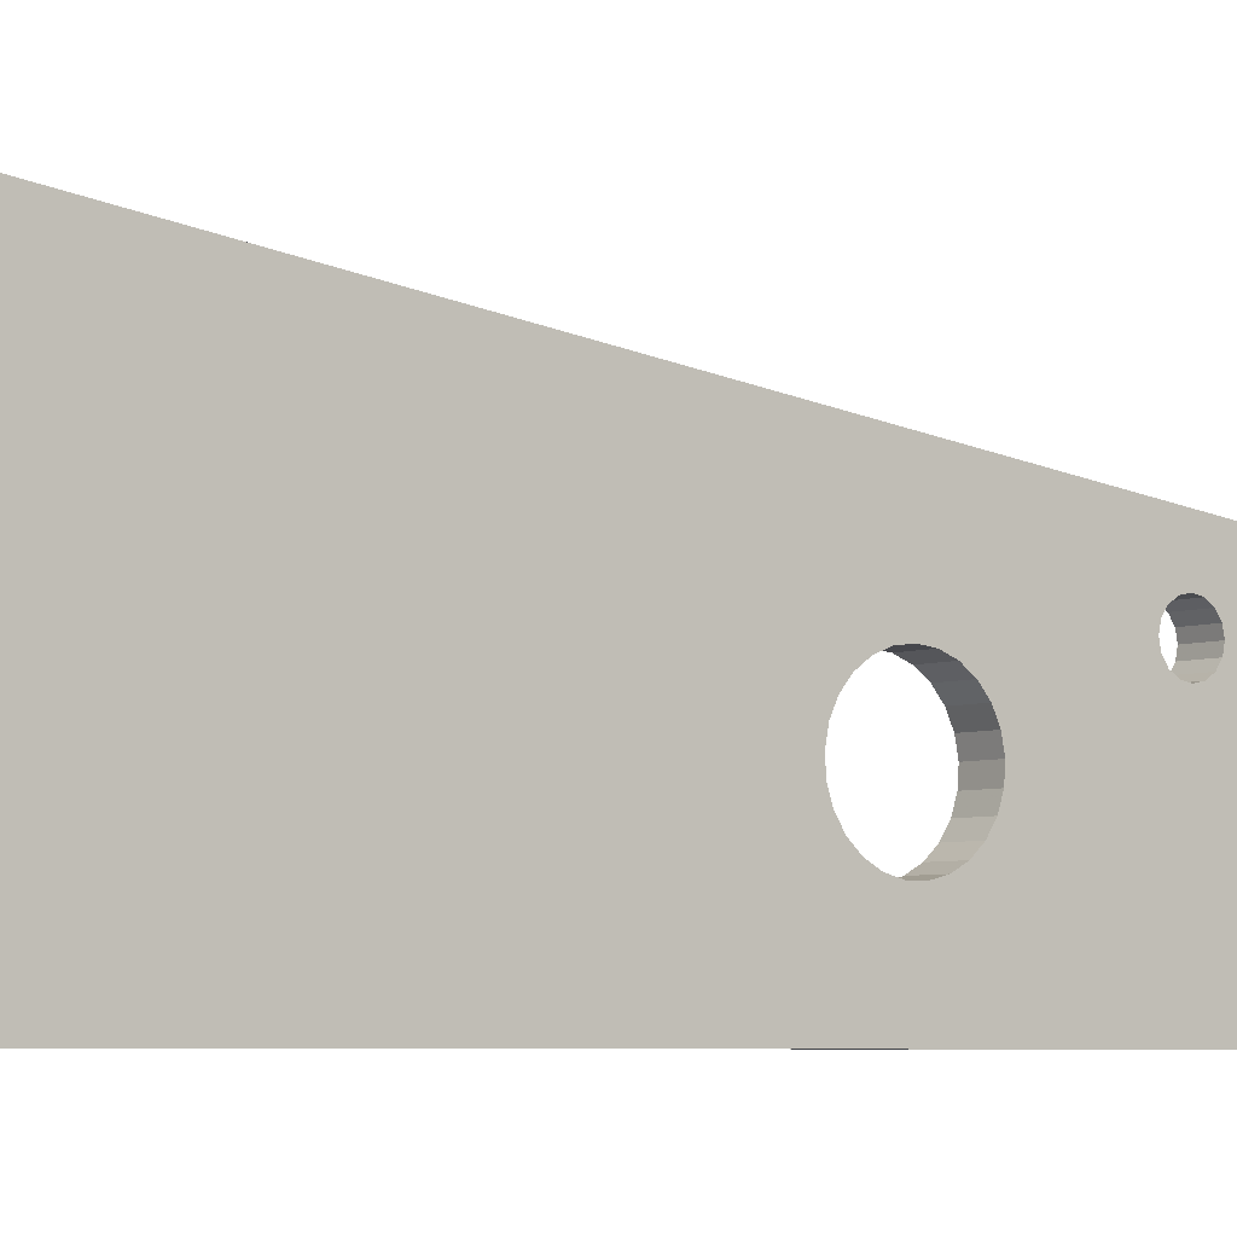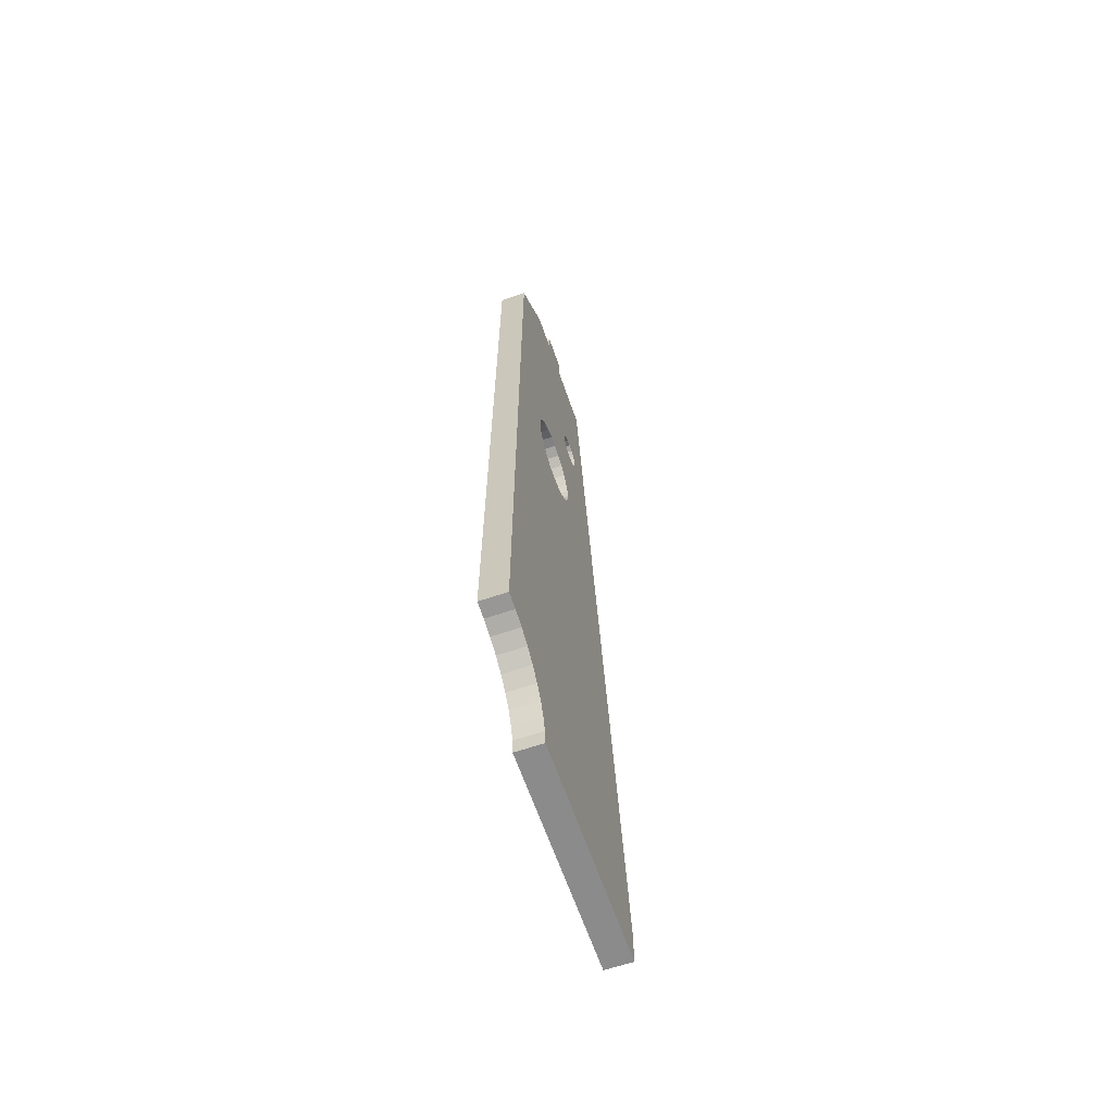
<metadata>
{"format":"obj","ext":"obj","renderer":"f3d","projection":"perspective","resolution":1024,"background":"white","views":[{"elev":-4.8,"azim":52.5,"up":"+Z"},{"elev":-63.8,"azim":-161.0,"up":"+Y"}]}
</metadata>
<code>
o 2388823808896
v 160.5 169.9 -360.9
v 153 173 -360.5
v 160.5 173 -360.5
v 160.5 173 -360.5
v 153 173 -360.5
v 153 176.1 -360.9
v 160.5 173 -360.5
v 153 176.1 -360.9
v 160.5 176.1 -360.9
v 160.5 176.1 -360.9
v 153 176.1 -360.9
v 153 179 -362
v 160.5 176.1 -360.9
v 153 179 -362
v 160.5 179 -362
v 160.5 179 -362
v 153 179 -362
v 153 181.6 -363.9
v 160.5 179 -362
v 153 181.6 -363.9
v 160.5 181.6 -363.9
v 160.5 181.6 -363.9
v 153 181.6 -363.9
v 153 183.6 -366.3
v 160.5 181.6 -363.9
v 153 183.6 -366.3
v 160.5 183.6 -366.3
v 160.5 183.6 -366.3
v 153 183.6 -366.3
v 153 184.9 -369.1
v 160.5 183.6 -366.3
v 153 184.9 -369.1
v 160.5 184.9 -369.1
v 160.5 184.9 -369.1
v 153 184.9 -369.1
v 153 185.5 -372.2
v 160.5 184.9 -369.1
v 153 185.5 -372.2
v 160.5 185.5 -372.2
v 160.5 185.5 -372.2
v 153 185.5 -372.2
v 153 185.3 -375.3
v 160.5 185.5 -372.2
v 153 185.3 -375.3
v 160.5 185.3 -375.3
v 160.5 185.3 -375.3
v 153 185.3 -375.3
v 153 184.3 -378.3
v 160.5 185.3 -375.3
v 153 184.3 -378.3
v 160.5 184.3 -378.3
v 160.5 184.3 -378.3
v 153 184.3 -378.3
v 153 182.6 -381
v 160.5 184.3 -378.3
v 153 182.6 -381
v 160.5 182.6 -381
v 160.5 182.6 -381
v 153 182.6 -381
v 153 180.3 -383.1
v 160.5 182.6 -381
v 153 180.3 -383.1
v 160.5 180.3 -383.1
v 160.5 180.3 -383.1
v 153 180.3 -383.1
v 153 177.6 -384.6
v 160.5 180.3 -383.1
v 153 177.6 -384.6
v 160.5 177.6 -384.6
v 160.5 177.6 -384.6
v 153 177.6 -384.6
v 153 174.6 -385.4
v 160.5 177.6 -384.6
v 153 174.6 -385.4
v 160.5 174.6 -385.4
v 160.5 174.6 -385.4
v 153 174.6 -385.4
v 153 171.4 -385.4
v 160.5 174.6 -385.4
v 153 171.4 -385.4
v 160.5 171.4 -385.4
v 160.5 171.4 -385.4
v 153 171.4 -385.4
v 153 168.4 -384.6
v 160.5 171.4 -385.4
v 153 168.4 -384.6
v 160.5 168.4 -384.6
v 160.5 168.4 -384.6
v 153 168.4 -384.6
v 153 165.7 -383.1
v 160.5 168.4 -384.6
v 153 165.7 -383.1
v 160.5 165.7 -383.1
v 160.5 165.7 -383.1
v 153 165.7 -383.1
v 153 163.4 -381
v 160.5 165.7 -383.1
v 153 163.4 -381
v 160.5 163.4 -381
v 160.5 163.4 -381
v 153 163.4 -381
v 153 161.7 -378.3
v 160.5 163.4 -381
v 153 161.7 -378.3
v 160.5 161.7 -378.3
v 160.5 161.7 -378.3
v 153 161.7 -378.3
v 153 160.7 -375.3
v 160.5 161.7 -378.3
v 153 160.7 -375.3
v 160.5 160.7 -375.3
v 160.5 160.7 -375.3
v 153 160.7 -375.3
v 153 160.5 -372.2
v 160.5 160.7 -375.3
v 153 160.5 -372.2
v 160.5 160.5 -372.2
v 160.5 160.5 -372.2
v 153 160.5 -372.2
v 153 161.1 -369.1
v 160.5 160.5 -372.2
v 153 161.1 -369.1
v 160.5 161.1 -369.1
v 160.5 161.1 -369.1
v 153 161.1 -369.1
v 153 162.4 -366.3
v 160.5 161.1 -369.1
v 153 162.4 -366.3
v 160.5 162.4 -366.3
v 160.5 162.4 -366.3
v 153 162.4 -366.3
v 153 164.4 -363.9
v 160.5 162.4 -366.3
v 153 164.4 -363.9
v 160.5 164.4 -363.9
v 160.5 164.4 -363.9
v 153 164.4 -363.9
v 153 167 -362
v 160.5 164.4 -363.9
v 153 167 -362
v 160.5 167 -362
v 160.5 167 -362
v 153 167 -362
v 153 169.9 -360.9
v 160.5 167 -362
v 153 169.9 -360.9
v 160.5 169.9 -360.9
v 160.5 169.9 -360.9
v 153 169.9 -360.9
v 153 173 -360.5
v 160.5 211.1 -353.4
v 153 211.1 -353.4
v 160.5 213 -353
v 160.5 213 -353
v 153 211.1 -353.4
v 153 213 -353
v 160.5 213 -353
v 153 213 -353
v 160.5 214.9 -353.4
v 160.5 214.9 -353.4
v 153 213 -353
v 153 214.9 -353.4
v 160.5 214.9 -353.4
v 153 214.9 -353.4
v 160.5 216.5 -354.5
v 160.5 216.5 -354.5
v 153 214.9 -353.4
v 153 216.5 -354.5
v 160.5 216.5 -354.5
v 153 216.5 -354.5
v 160.5 217.6 -356.1
v 160.5 217.6 -356.1
v 153 216.5 -354.5
v 153 217.6 -356.1
v 160.5 217.6 -356.1
v 153 217.6 -356.1
v 160.5 218 -358
v 160.5 218 -358
v 153 217.6 -356.1
v 153 218 -358
v 160.5 218 -358
v 153 218 -358
v 160.5 217.6 -359.9
v 160.5 217.6 -359.9
v 153 218 -358
v 153 217.6 -359.9
v 160.5 217.6 -359.9
v 153 217.6 -359.9
v 160.5 216.5 -361.5
v 160.5 216.5 -361.5
v 153 217.6 -359.9
v 153 216.5 -361.5
v 160.5 216.5 -361.5
v 153 216.5 -361.5
v 160.5 214.9 -362.6
v 160.5 214.9 -362.6
v 153 216.5 -361.5
v 153 214.9 -362.6
v 160.5 214.9 -362.6
v 153 214.9 -362.6
v 160.5 213 -363
v 160.5 213 -363
v 153 214.9 -362.6
v 153 213 -363
v 160.5 213 -363
v 153 213 -363
v 160.5 211.1 -362.6
v 160.5 211.1 -362.6
v 153 213 -363
v 153 211.1 -362.6
v 160.5 211.1 -362.6
v 153 211.1 -362.6
v 160.5 209.5 -361.5
v 160.5 209.5 -361.5
v 153 211.1 -362.6
v 153 209.5 -361.5
v 160.5 209.5 -361.5
v 153 209.5 -361.5
v 160.5 208.4 -359.9
v 160.5 208.4 -359.9
v 153 209.5 -361.5
v 153 208.4 -359.9
v 160.5 208.4 -359.9
v 153 208.4 -359.9
v 160.5 208 -358
v 160.5 208 -358
v 153 208.4 -359.9
v 153 208 -358
v 160.5 208 -358
v 153 208 -358
v 160.5 208.4 -356.1
v 160.5 208.4 -356.1
v 153 208 -358
v 153 208.4 -356.1
v 160.5 208.4 -356.1
v 153 208.4 -356.1
v 160.5 209.5 -354.5
v 160.5 209.5 -354.5
v 153 208.4 -356.1
v 153 209.5 -354.5
v 160.5 209.5 -354.5
v 153 209.5 -354.5
v 160.5 211.1 -353.4
v 160.5 211.1 -353.4
v 153 209.5 -354.5
v 153 211.1 -353.4
v 160.5 258 -388
v 160.5 180.3 -383.1
v 160.5 243 -403
v 160.5 243 -403
v 160.5 180.3 -383.1
v 160.5 177.6 -384.6
v 160.5 243 -403
v 160.5 177.6 -384.6
v 160.5 174.6 -385.4
v 160.5 180.3 -383.1
v 160.5 258 -388
v 160.5 182.6 -381
v 160.5 182.6 -381
v 160.5 258 -388
v 160.5 258 -378
v 160.5 182.6 -381
v 160.5 258 -378
v 160.5 184.3 -378.3
v 160.5 184.3 -378.3
v 160.5 258 -378
v 160.5 185.3 -375.3
v 160.5 185.3 -375.3
v 160.5 258 -378
v 160.5 213 -363
v 160.5 185.3 -375.3
v 160.5 213 -363
v 160.5 185.5 -372.2
v 160.5 185.5 -372.2
v 160.5 213 -363
v 160.5 184.9 -369.1
v 160.5 184.9 -369.1
v 160.5 213 -363
v 160.5 211.1 -362.6
v 160.5 184.9 -369.1
v 160.5 211.1 -362.6
v 160.5 183.6 -366.3
v 160.5 183.6 -366.3
v 160.5 211.1 -362.6
v 160.5 209.5 -361.5
v 160.5 183.6 -366.3
v 160.5 209.5 -361.5
v 160.5 181.6 -363.9
v 160.5 181.6 -363.9
v 160.5 209.5 -361.5
v 160.5 208.4 -359.9
v 160.5 181.6 -363.9
v 160.5 208.4 -359.9
v 160.5 179 -362
v 160.5 179 -362
v 160.5 208.4 -359.9
v 160.5 208 -358
v 160.5 179 -362
v 160.5 208 -358
v 160.5 176.1 -360.9
v 160.5 176.1 -360.9
v 160.5 208 -358
v 160.5 208.4 -356.1
v 160.5 176.1 -360.9
v 160.5 208.4 -356.1
v 160.5 209.5 -354.5
v 160.5 265 -378
v 160.5 265 -368
v 160.5 258 -378
v 160.5 258 -378
v 160.5 265 -368
v 160.5 258 -368
v 160.5 258 -378
v 160.5 258 -368
v 160.5 213 -363
v 160.5 213 -363
v 160.5 258 -368
v 160.5 214.9 -362.6
v 160.5 214.9 -362.6
v 160.5 258 -368
v 160.5 216.5 -361.5
v 160.5 216.5 -361.5
v 160.5 258 -368
v 160.5 217.6 -359.9
v 160.5 217.6 -359.9
v 160.5 258 -368
v 160.5 218 -358
v 160.5 218 -358
v 160.5 258 -368
v 160.5 258 -350
v 160.5 218 -358
v 160.5 258 -350
v 160.5 217.6 -356.1
v 160.5 217.6 -356.1
v 160.5 258 -350
v 160.5 216.5 -354.5
v 160.5 216.5 -354.5
v 160.5 258 -350
v 160.5 214.9 -353.4
v 160.5 214.9 -353.4
v 160.5 258 -350
v 160.5 213 -353
v 160.5 213 -353
v 160.5 258 -350
v 160.5 18 -316
v 160.5 213 -353
v 160.5 18 -316
v 160.5 211.1 -353.4
v 160.5 211.1 -353.4
v 160.5 18 -316
v 160.5 173 -360.5
v 160.5 211.1 -353.4
v 160.5 173 -360.5
v 160.5 209.5 -354.5
v 160.5 209.5 -354.5
v 160.5 173 -360.5
v 160.5 176.1 -360.9
v 160.5 8 -316
v 160.5 8 -378
v 160.5 18 -316
v 160.5 18 -316
v 160.5 8 -378
v 160.5 12.34 -378.4
v 160.5 18 -316
v 160.5 12.34 -378.4
v 160.5 164.4 -363.9
v 160.5 164.4 -363.9
v 160.5 12.34 -378.4
v 160.5 16.55 -379.5
v 160.5 164.4 -363.9
v 160.5 16.55 -379.5
v 160.5 162.4 -366.3
v 160.5 162.4 -366.3
v 160.5 16.55 -379.5
v 160.5 161.1 -369.1
v 160.5 161.1 -369.1
v 160.5 16.55 -379.5
v 160.5 20.5 -381.3
v 160.5 161.1 -369.1
v 160.5 20.5 -381.3
v 160.5 160.5 -372.2
v 160.5 160.5 -372.2
v 160.5 20.5 -381.3
v 160.5 24.07 -383.8
v 160.5 160.5 -372.2
v 160.5 24.07 -383.8
v 160.5 160.7 -375.3
v 160.5 160.7 -375.3
v 160.5 24.07 -383.8
v 160.5 27.15 -386.9
v 160.5 160.7 -375.3
v 160.5 27.15 -386.9
v 160.5 161.7 -378.3
v 160.5 161.7 -378.3
v 160.5 27.15 -386.9
v 160.5 29.65 -390.5
v 160.5 161.7 -378.3
v 160.5 29.65 -390.5
v 160.5 163.4 -381
v 160.5 163.4 -381
v 160.5 29.65 -390.5
v 160.5 31.49 -394.4
v 160.5 163.4 -381
v 160.5 31.49 -394.4
v 160.5 165.7 -383.1
v 160.5 165.7 -383.1
v 160.5 31.49 -394.4
v 160.5 32.62 -398.7
v 160.5 165.7 -383.1
v 160.5 32.62 -398.7
v 160.5 168.4 -384.6
v 160.5 168.4 -384.6
v 160.5 32.62 -398.7
v 160.5 33 -403
v 160.5 168.4 -384.6
v 160.5 33 -403
v 160.5 171.4 -385.4
v 160.5 171.4 -385.4
v 160.5 33 -403
v 160.5 243 -403
v 160.5 171.4 -385.4
v 160.5 243 -403
v 160.5 174.6 -385.4
v 160.5 164.4 -363.9
v 160.5 167 -362
v 160.5 18 -316
v 160.5 18 -316
v 160.5 167 -362
v 160.5 169.9 -360.9
v 160.5 18 -316
v 160.5 169.9 -360.9
v 160.5 173 -360.5
v 153 243 -403
v 153 180.3 -383.1
v 153 258 -388
v 153 258 -388
v 153 180.3 -383.1
v 153 182.6 -381
v 153 258 -388
v 153 182.6 -381
v 153 258 -378
v 153 258 -378
v 153 182.6 -381
v 153 184.3 -378.3
v 153 258 -378
v 153 184.3 -378.3
v 153 185.3 -375.3
v 153 33 -403
v 153 171.4 -385.4
v 153 243 -403
v 153 243 -403
v 153 171.4 -385.4
v 153 174.6 -385.4
v 153 243 -403
v 153 174.6 -385.4
v 153 177.6 -384.6
v 153 171.4 -385.4
v 153 33 -403
v 153 168.4 -384.6
v 153 168.4 -384.6
v 153 33 -403
v 153 32.62 -398.7
v 153 168.4 -384.6
v 153 32.62 -398.7
v 153 165.7 -383.1
v 153 165.7 -383.1
v 153 32.62 -398.7
v 153 31.49 -394.4
v 153 165.7 -383.1
v 153 31.49 -394.4
v 153 163.4 -381
v 153 163.4 -381
v 153 31.49 -394.4
v 153 29.65 -390.5
v 153 163.4 -381
v 153 29.65 -390.5
v 153 161.7 -378.3
v 153 161.7 -378.3
v 153 29.65 -390.5
v 153 27.15 -386.9
v 153 161.7 -378.3
v 153 27.15 -386.9
v 153 160.7 -375.3
v 153 160.7 -375.3
v 153 27.15 -386.9
v 153 24.07 -383.8
v 153 160.7 -375.3
v 153 24.07 -383.8
v 153 160.5 -372.2
v 153 160.5 -372.2
v 153 24.07 -383.8
v 153 20.5 -381.3
v 153 160.5 -372.2
v 153 20.5 -381.3
v 153 161.1 -369.1
v 153 161.1 -369.1
v 153 20.5 -381.3
v 153 16.55 -379.5
v 153 161.1 -369.1
v 153 16.55 -379.5
v 153 162.4 -366.3
v 153 162.4 -366.3
v 153 16.55 -379.5
v 153 164.4 -363.9
v 153 164.4 -363.9
v 153 16.55 -379.5
v 153 12.34 -378.4
v 153 164.4 -363.9
v 153 12.34 -378.4
v 153 18 -316
v 153 18 -316
v 153 12.34 -378.4
v 153 8 -378
v 153 18 -316
v 153 8 -378
v 153 8 -316
v 153 258 -350
v 153 213 -353
v 153 18 -316
v 153 18 -316
v 153 213 -353
v 153 211.1 -353.4
v 153 18 -316
v 153 211.1 -353.4
v 153 173 -360.5
v 153 173 -360.5
v 153 211.1 -353.4
v 153 209.5 -354.5
v 153 173 -360.5
v 153 209.5 -354.5
v 153 176.1 -360.9
v 153 176.1 -360.9
v 153 209.5 -354.5
v 153 208.4 -356.1
v 153 176.1 -360.9
v 153 208.4 -356.1
v 153 208 -358
v 153 258 -368
v 153 218 -358
v 153 258 -350
v 153 258 -350
v 153 218 -358
v 153 217.6 -356.1
v 153 258 -350
v 153 217.6 -356.1
v 153 216.5 -354.5
v 153 265 -368
v 153 265 -378
v 153 258 -368
v 153 258 -368
v 153 265 -378
v 153 258 -378
v 153 258 -368
v 153 258 -378
v 153 213 -363
v 153 213 -363
v 153 258 -378
v 153 185.3 -375.3
v 153 213 -363
v 153 185.3 -375.3
v 153 185.5 -372.2
v 153 176.1 -360.9
v 153 208 -358
v 153 179 -362
v 153 179 -362
v 153 208 -358
v 153 208.4 -359.9
v 153 179 -362
v 153 208.4 -359.9
v 153 181.6 -363.9
v 153 181.6 -363.9
v 153 208.4 -359.9
v 153 209.5 -361.5
v 153 181.6 -363.9
v 153 209.5 -361.5
v 153 183.6 -366.3
v 153 183.6 -366.3
v 153 209.5 -361.5
v 153 211.1 -362.6
v 153 183.6 -366.3
v 153 211.1 -362.6
v 153 184.9 -369.1
v 153 184.9 -369.1
v 153 211.1 -362.6
v 153 213 -363
v 153 184.9 -369.1
v 153 213 -363
v 153 185.5 -372.2
v 153 213 -363
v 153 214.9 -362.6
v 153 258 -368
v 153 258 -368
v 153 214.9 -362.6
v 153 216.5 -361.5
v 153 258 -368
v 153 216.5 -361.5
v 153 217.6 -359.9
v 153 217.6 -359.9
v 153 218 -358
v 153 258 -368
v 153 216.5 -354.5
v 153 214.9 -353.4
v 153 258 -350
v 153 258 -350
v 153 214.9 -353.4
v 153 213 -353
v 153 173 -360.5
v 153 169.9 -360.9
v 153 18 -316
v 153 18 -316
v 153 169.9 -360.9
v 153 167 -362
v 153 18 -316
v 153 167 -362
v 153 164.4 -363.9
v 153 177.6 -384.6
v 153 180.3 -383.1
v 153 243 -403
v 153 243 -403
v 153 258 -388
v 160.5 243 -403
v 160.5 243 -403
v 153 258 -388
v 160.5 258 -388
v 153 258 -378
v 160.5 258 -378
v 153 258 -388
v 153 258 -388
v 160.5 258 -378
v 160.5 258 -388
v 153 265 -378
v 160.5 265 -378
v 153 258 -378
v 153 258 -378
v 160.5 265 -378
v 160.5 258 -378
v 153 265 -368
v 160.5 265 -368
v 153 265 -378
v 153 265 -378
v 160.5 265 -368
v 160.5 265 -378
v 153 258 -368
v 160.5 258 -368
v 153 265 -368
v 153 265 -368
v 160.5 258 -368
v 160.5 265 -368
v 153 258 -350
v 160.5 258 -350
v 153 258 -368
v 153 258 -368
v 160.5 258 -350
v 160.5 258 -368
v 153 258 -350
v 153 18 -316
v 160.5 258 -350
v 160.5 258 -350
v 153 18 -316
v 160.5 18 -316
v 153 8 -316
v 160.5 8 -316
v 153 18 -316
v 153 18 -316
v 160.5 8 -316
v 160.5 18 -316
v 153 8 -378
v 160.5 8 -378
v 153 8 -316
v 153 8 -316
v 160.5 8 -378
v 160.5 8 -316
v 160.5 8 -378
v 153 8 -378
v 160.5 12.34 -378.4
v 160.5 12.34 -378.4
v 153 8 -378
v 153 12.34 -378.4
v 160.5 12.34 -378.4
v 153 12.34 -378.4
v 160.5 16.55 -379.5
v 160.5 16.55 -379.5
v 153 12.34 -378.4
v 153 16.55 -379.5
v 160.5 16.55 -379.5
v 153 16.55 -379.5
v 160.5 20.5 -381.3
v 160.5 20.5 -381.3
v 153 16.55 -379.5
v 153 20.5 -381.3
v 160.5 20.5 -381.3
v 153 20.5 -381.3
v 160.5 24.07 -383.8
v 160.5 24.07 -383.8
v 153 20.5 -381.3
v 153 24.07 -383.8
v 160.5 24.07 -383.8
v 153 24.07 -383.8
v 160.5 27.15 -386.9
v 160.5 27.15 -386.9
v 153 24.07 -383.8
v 153 27.15 -386.9
v 160.5 27.15 -386.9
v 153 27.15 -386.9
v 160.5 29.65 -390.5
v 160.5 29.65 -390.5
v 153 27.15 -386.9
v 153 29.65 -390.5
v 160.5 29.65 -390.5
v 153 29.65 -390.5
v 160.5 31.49 -394.4
v 160.5 31.49 -394.4
v 153 29.65 -390.5
v 153 31.49 -394.4
v 160.5 31.49 -394.4
v 153 31.49 -394.4
v 160.5 32.62 -398.7
v 160.5 32.62 -398.7
v 153 31.49 -394.4
v 153 32.62 -398.7
v 160.5 32.62 -398.7
v 153 32.62 -398.7
v 160.5 33 -403
v 160.5 33 -403
v 153 32.62 -398.7
v 153 33 -403
v 153 243 -403
v 160.5 243 -403
v 153 33 -403
v 153 33 -403
v 160.5 243 -403
v 160.5 33 -403
f 1 2 3
f 4 5 6
f 7 8 9
f 10 11 12
f 13 14 15
f 16 17 18
f 19 20 21
f 22 23 24
f 25 26 27
f 28 29 30
f 31 32 33
f 34 35 36
f 37 38 39
f 40 41 42
f 43 44 45
f 46 47 48
f 49 50 51
f 52 53 54
f 55 56 57
f 58 59 60
f 61 62 63
f 64 65 66
f 67 68 69
f 70 71 72
f 73 74 75
f 76 77 78
f 79 80 81
f 82 83 84
f 85 86 87
f 88 89 90
f 91 92 93
f 94 95 96
f 97 98 99
f 100 101 102
f 103 104 105
f 106 107 108
f 109 110 111
f 112 113 114
f 115 116 117
f 118 119 120
f 121 122 123
f 124 125 126
f 127 128 129
f 130 131 132
f 133 134 135
f 136 137 138
f 139 140 141
f 142 143 144
f 145 146 147
f 148 149 150
f 151 152 153
f 154 155 156
f 157 158 159
f 160 161 162
f 163 164 165
f 166 167 168
f 169 170 171
f 172 173 174
f 175 176 177
f 178 179 180
f 181 182 183
f 184 185 186
f 187 188 189
f 190 191 192
f 193 194 195
f 196 197 198
f 199 200 201
f 202 203 204
f 205 206 207
f 208 209 210
f 211 212 213
f 214 215 216
f 217 218 219
f 220 221 222
f 223 224 225
f 226 227 228
f 229 230 231
f 232 233 234
f 235 236 237
f 238 239 240
f 241 242 243
f 244 245 246
f 247 248 249
f 250 251 252
f 253 254 255
f 256 257 258
f 259 260 261
f 262 263 264
f 265 266 267
f 268 269 270
f 271 272 273
f 274 275 276
f 277 278 279
f 280 281 282
f 283 284 285
f 286 287 288
f 289 290 291
f 292 293 294
f 295 296 297
f 298 299 300
f 301 302 303
f 304 305 306
f 307 308 309
f 310 311 312
f 313 314 315
f 316 317 318
f 319 320 321
f 322 323 324
f 325 326 327
f 328 329 330
f 331 332 333
f 334 335 336
f 337 338 339
f 340 341 342
f 343 344 345
f 346 347 348
f 349 350 351
f 352 353 354
f 355 356 357
f 358 359 360
f 361 362 363
f 364 365 366
f 367 368 369
f 370 371 372
f 373 374 375
f 376 377 378
f 379 380 381
f 382 383 384
f 385 386 387
f 388 389 390
f 391 392 393
f 394 395 396
f 397 398 399
f 400 401 402
f 403 404 405
f 406 407 408
f 409 410 411
f 412 413 414
f 415 416 417
f 418 419 420
f 421 422 423
f 424 425 426
f 427 428 429
f 430 431 432
f 433 434 435
f 436 437 438
f 439 440 441
f 442 443 444
f 445 446 447
f 448 449 450
f 451 452 453
f 454 455 456
f 457 458 459
f 460 461 462
f 463 464 465
f 466 467 468
f 469 470 471
f 472 473 474
f 475 476 477
f 478 479 480
f 481 482 483
f 484 485 486
f 487 488 489
f 490 491 492
f 493 494 495
f 496 497 498
f 499 500 501
f 502 503 504
f 505 506 507
f 508 509 510
f 511 512 513
f 514 515 516
f 517 518 519
f 520 521 522
f 523 524 525
f 526 527 528
f 529 530 531
f 532 533 534
f 535 536 537
f 538 539 540
f 541 542 543
f 544 545 546
f 547 548 549
f 550 551 552
f 553 554 555
f 556 557 558
f 559 560 561
f 562 563 564
f 565 566 567
f 568 569 570
f 571 572 573
f 574 575 576
f 577 578 579
f 580 581 582
f 583 584 585
f 586 587 588
f 589 590 591
f 592 593 594
f 595 596 597
f 598 599 600
f 601 602 603
f 604 605 606
f 607 608 609
f 610 611 612
f 613 614 615
f 616 617 618
f 619 620 621
f 622 623 624
f 625 626 627
f 628 629 630
f 631 632 633
f 634 635 636
f 637 638 639
f 640 641 642
f 643 644 645
f 646 647 648
f 649 650 651
f 652 653 654
f 655 656 657
f 658 659 660
f 661 662 663
f 664 665 666
f 667 668 669
f 670 671 672
f 673 674 675
f 676 677 678
f 679 680 681
f 682 683 684
f 685 686 687
f 688 689 690
f 691 692 693
f 694 695 696
f 697 698 699
f 700 701 702
f 703 704 705
f 706 707 708
f 709 710 711
f 712 713 714
f 715 716 717
f 718 719 720
f 721 722 723
f 724 725 726
f 727 728 729
f 730 731 732

</code>
